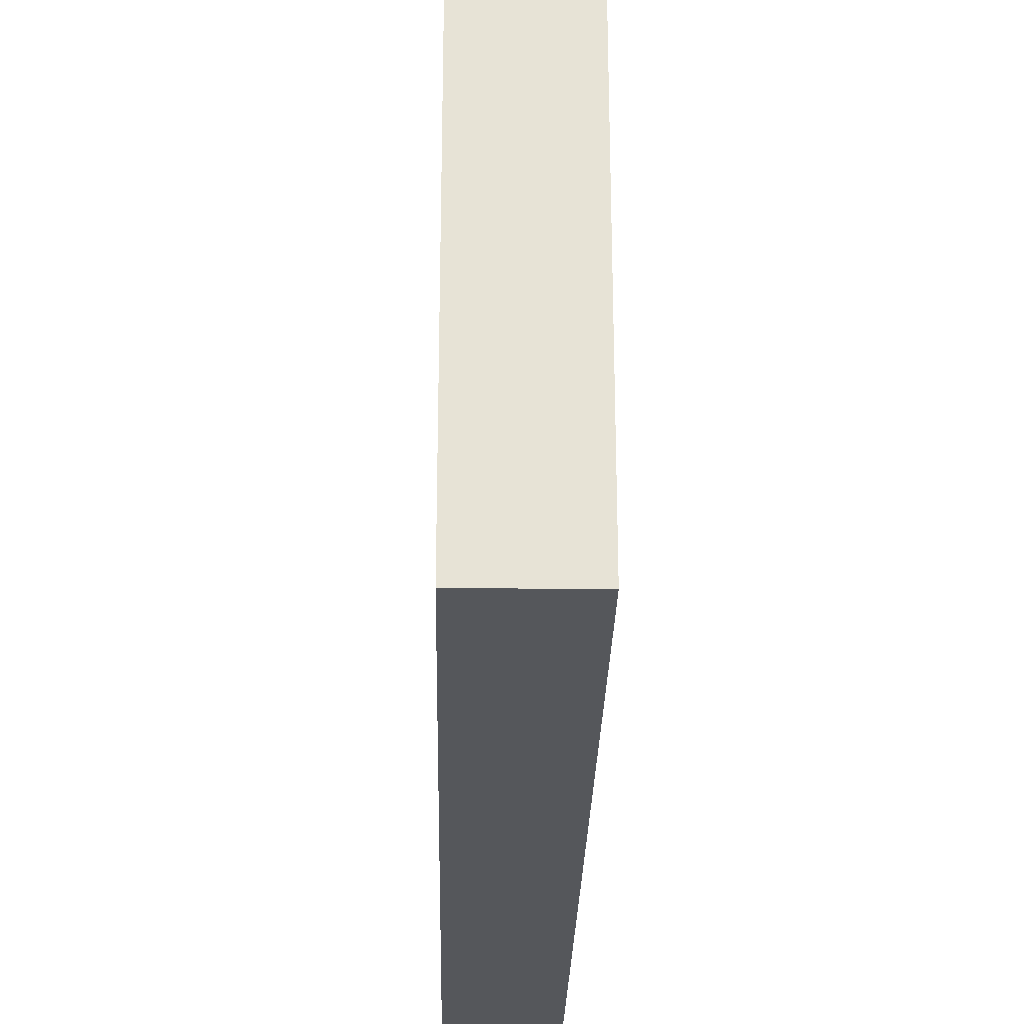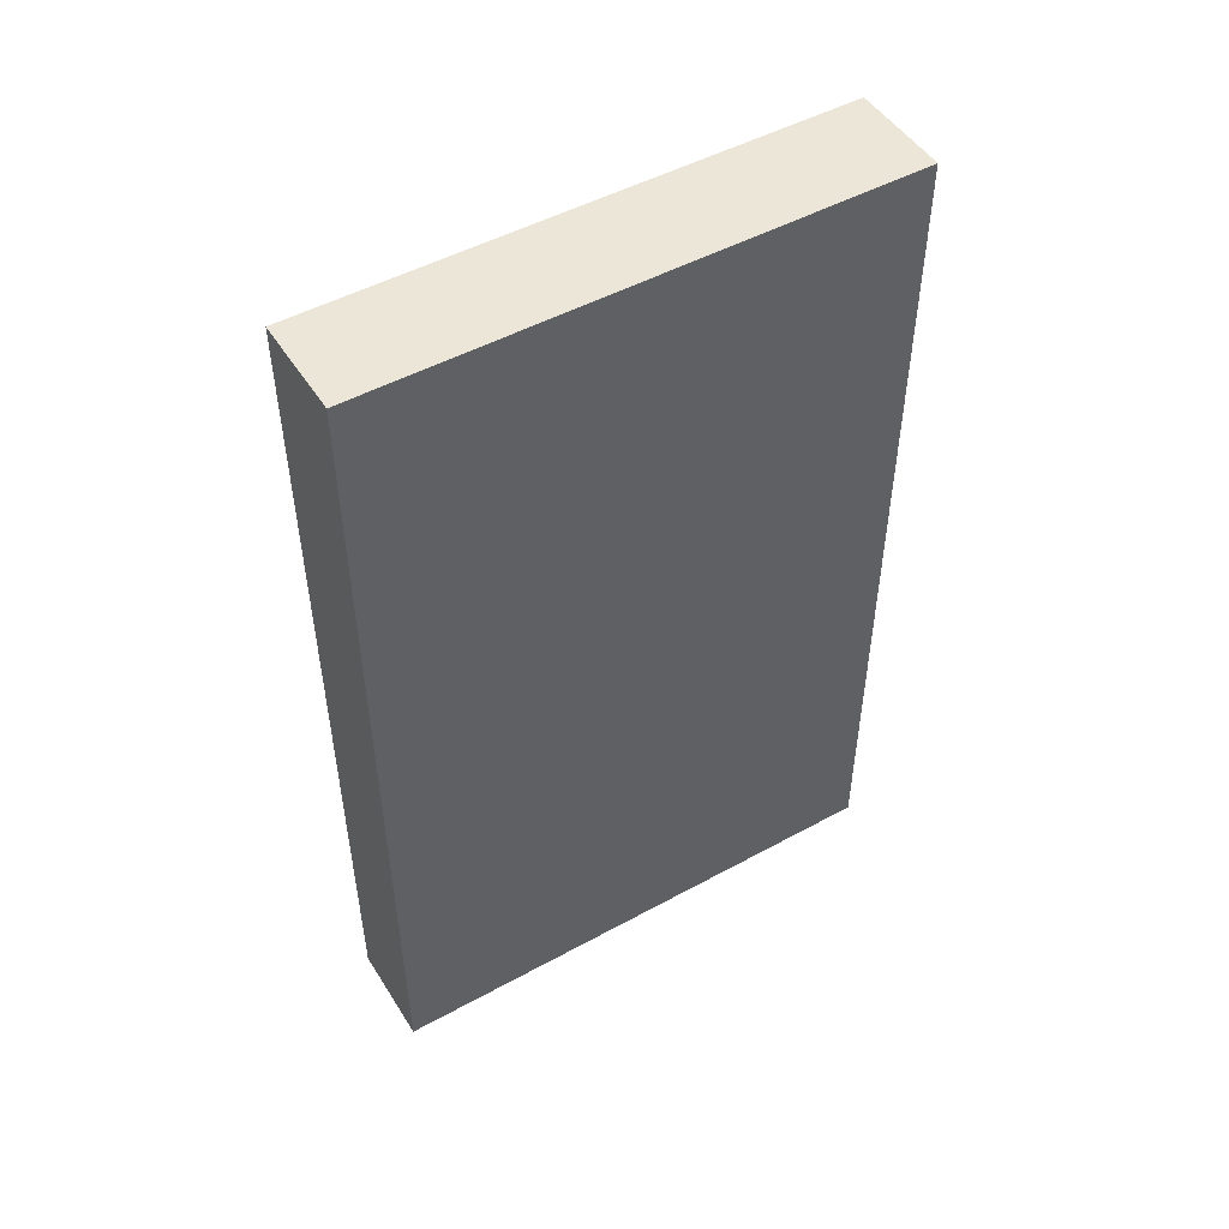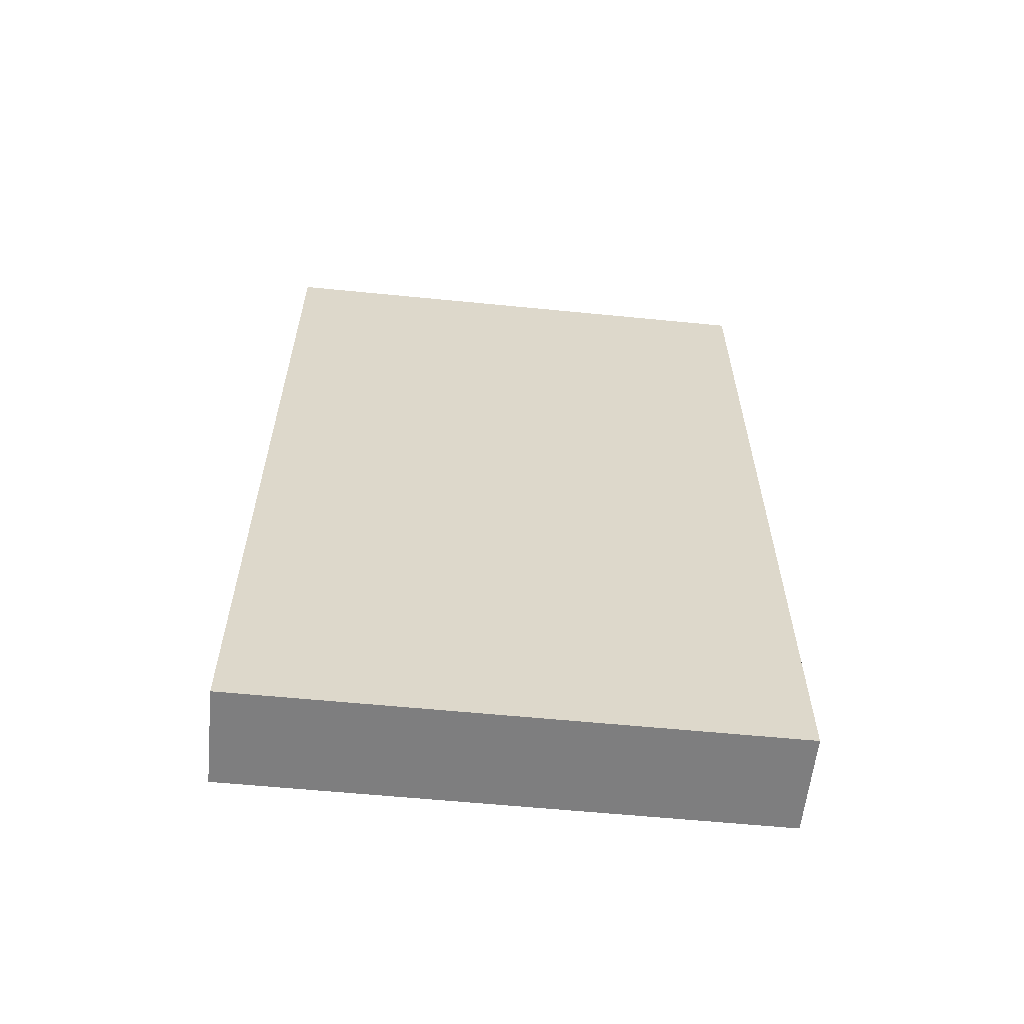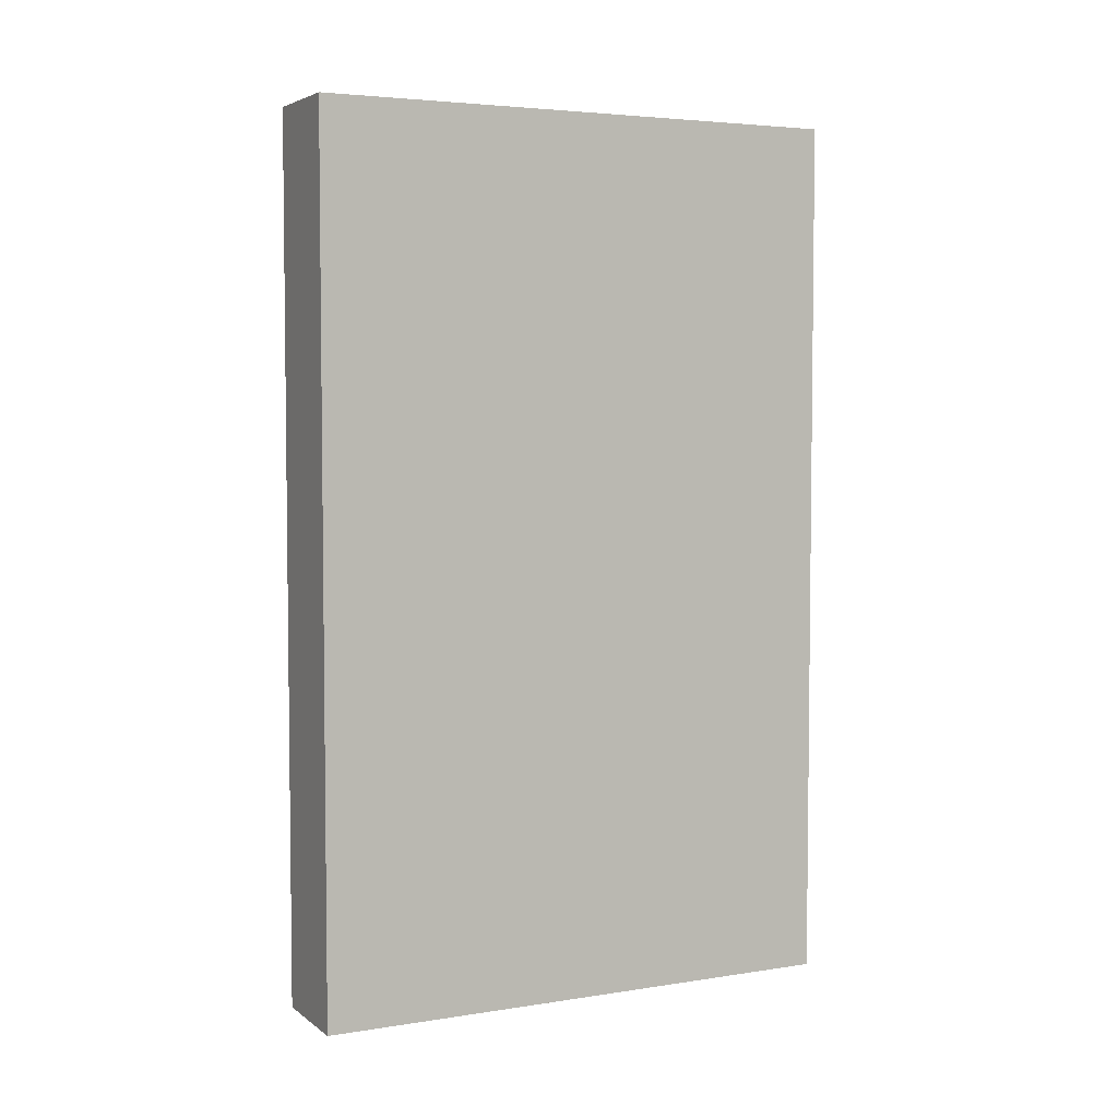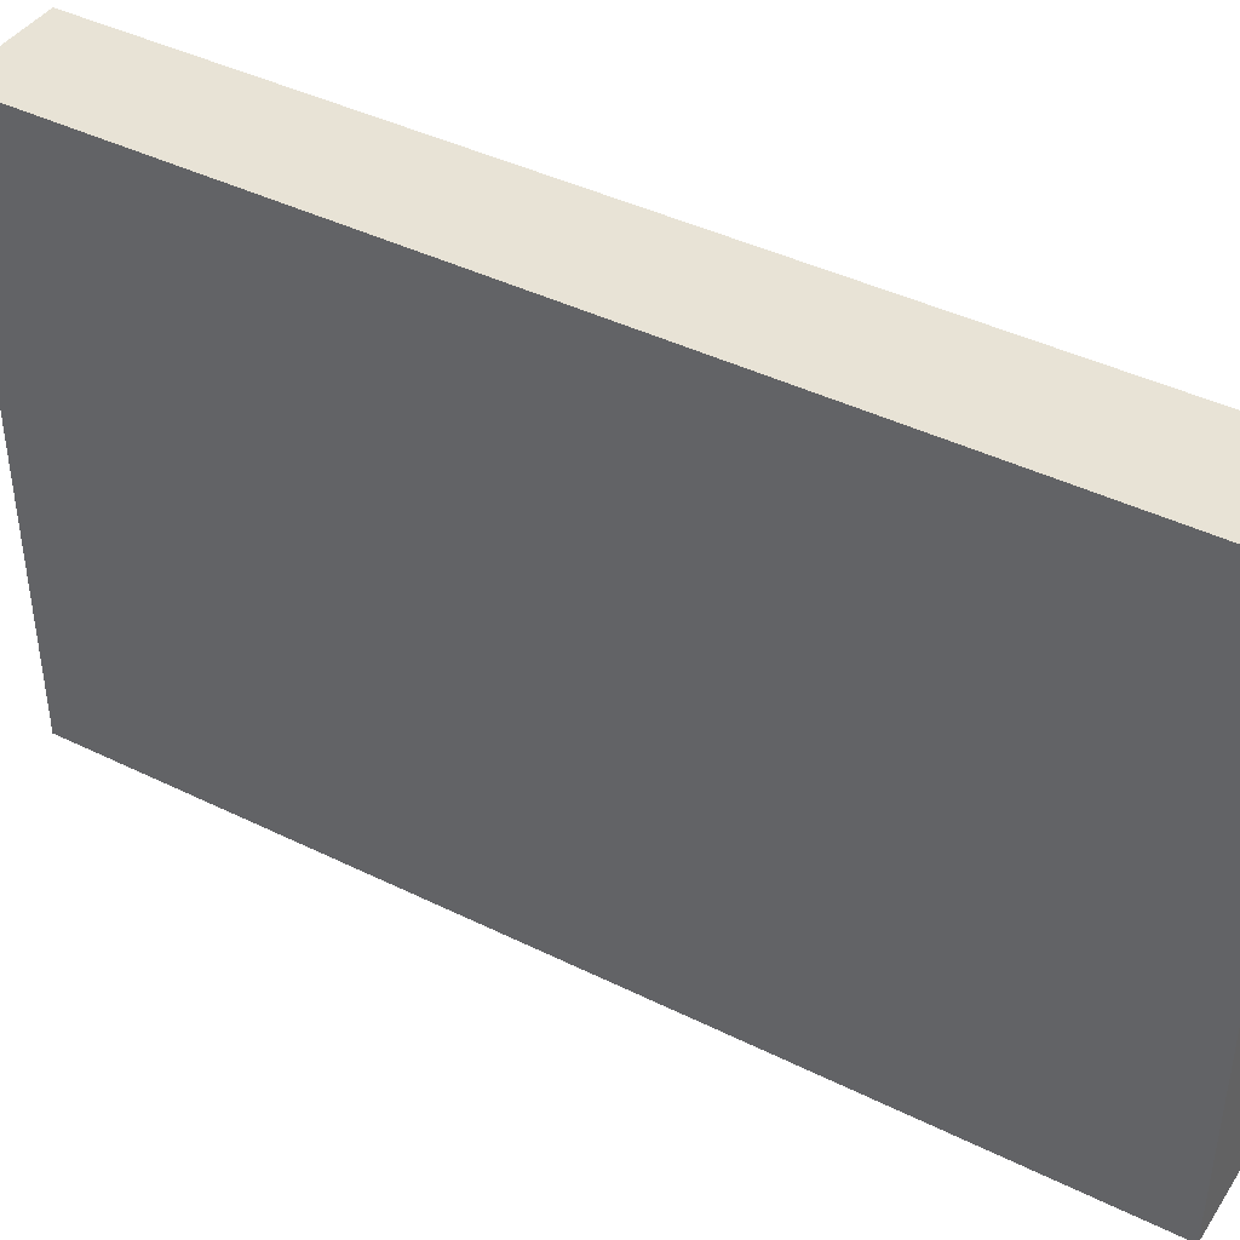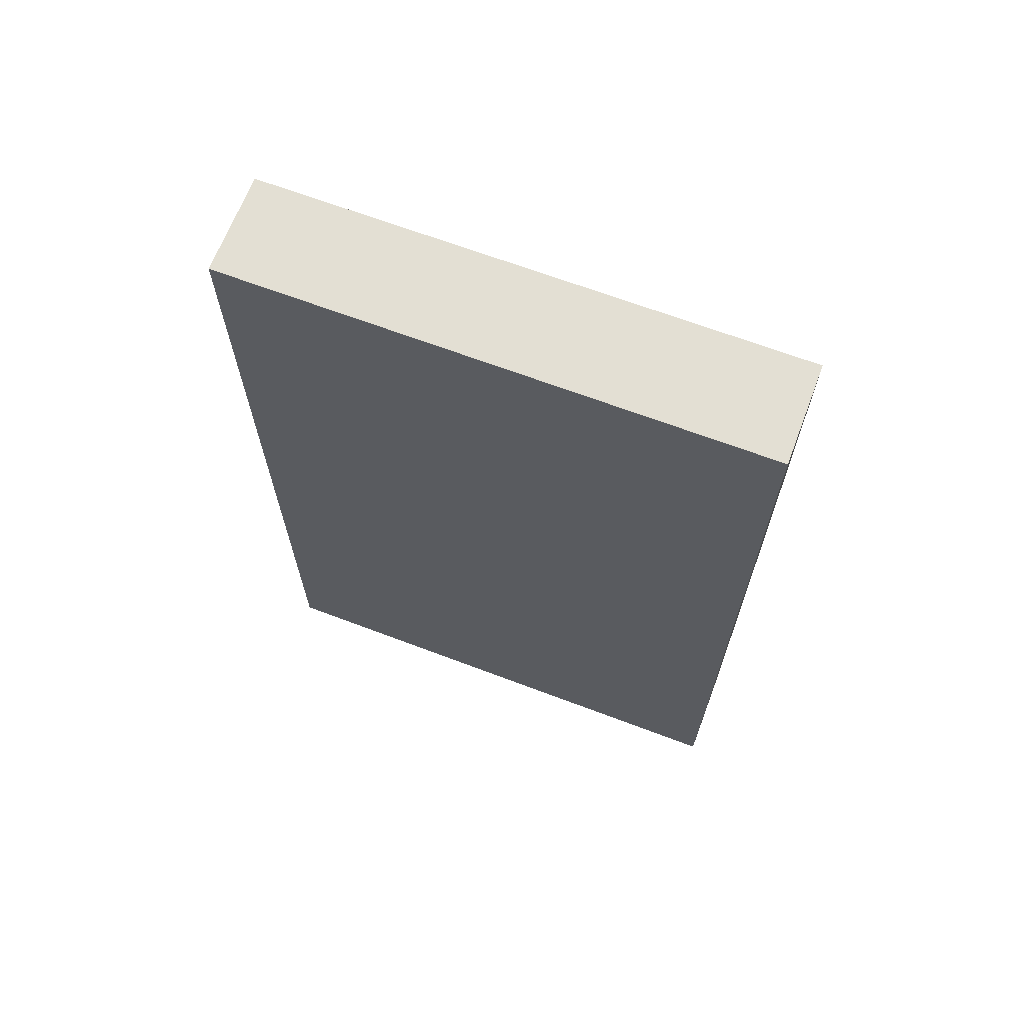
<metadata>
{"format":"obj","ext":"obj","renderer":"f3d","projection":"perspective","resolution":1024,"background":"white","views":[{"elev":-26.9,"azim":178.9,"up":"+Y"},{"elev":49.4,"azim":-121.2,"up":"+Z"},{"elev":-59.4,"azim":84.2,"up":"+Z"},{"elev":4.4,"azim":63.3,"up":"+Z"},{"elev":41.9,"azim":-59.3,"up":"+Y"},{"elev":66.9,"azim":-69.2,"up":"+Z"}]}
</metadata>
<code>
g Body464
v 871.6 321 30
v 871.6 321 17
v 873.1 321 17
v 873.1 321 30
v 871.6 329 30
v 873.1 329 30
v 871.6 329 17
v 873.1 329 17
f 1 2 4
f 4 2 3
f 5 1 6
f 6 1 4
f 7 5 8
f 8 5 6
f 2 7 3
f 3 7 8
f 8 6 3
f 3 6 4
f 7 2 5
f 5 2 1

</code>
